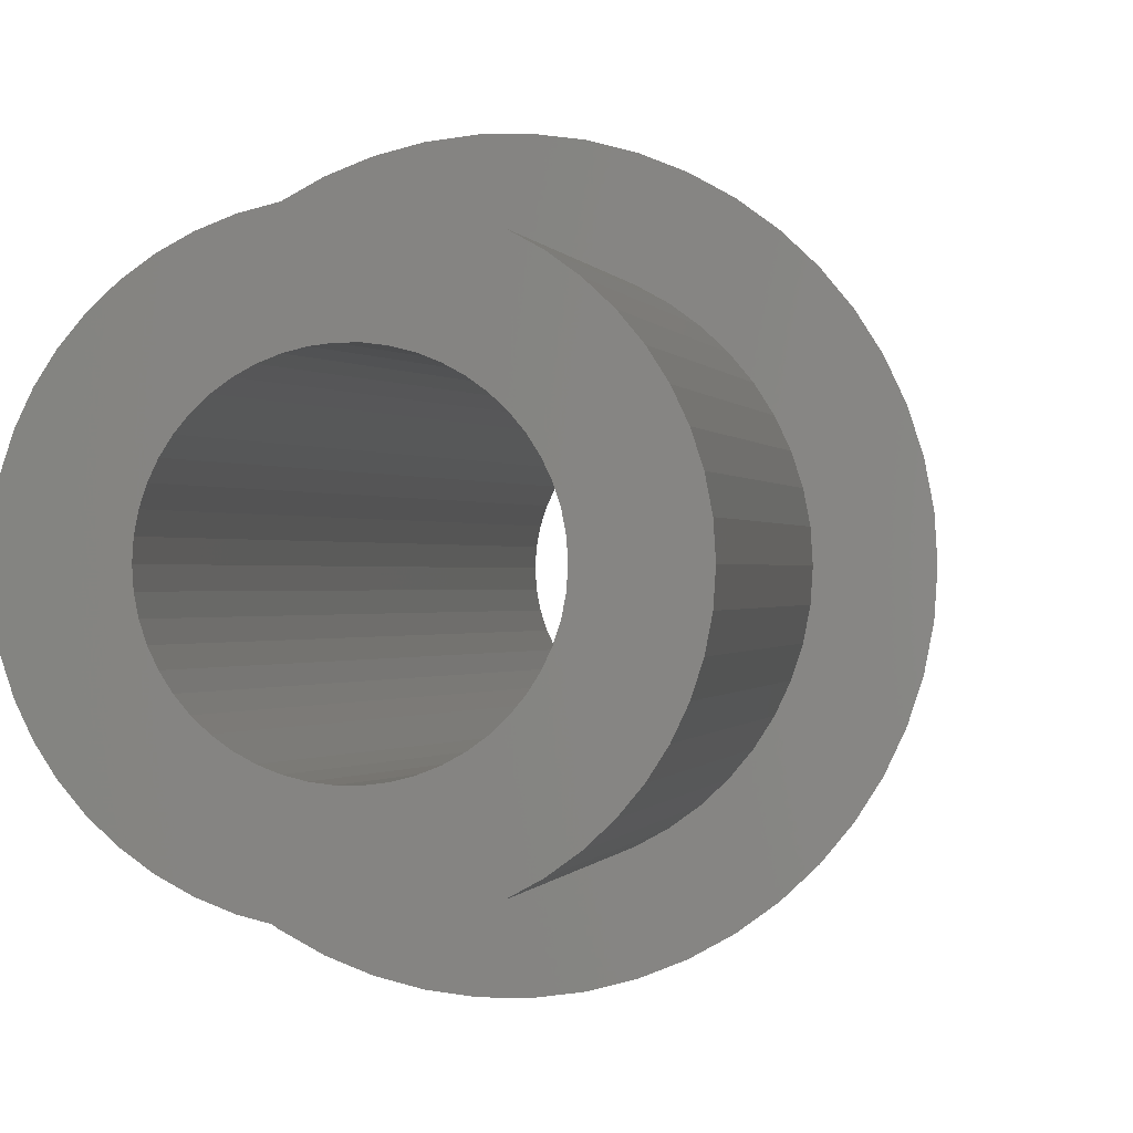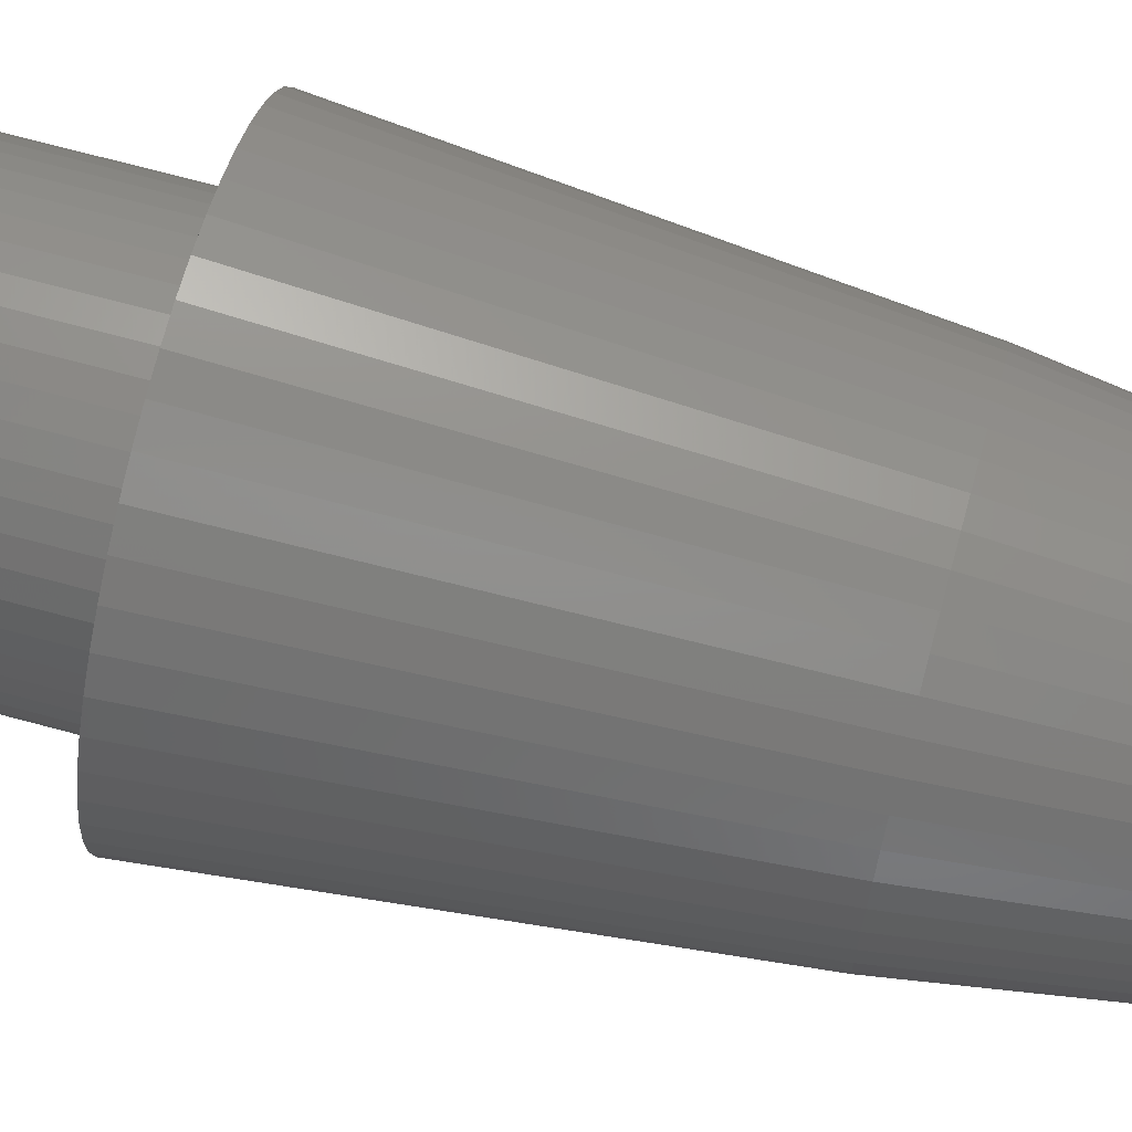
<metadata>
{"format":"stl","ext":"stl","renderer":"f3d","projection":"perspective","resolution":1024,"background":"white","views":[{"elev":-0.1,"azim":-171.5,"up":"+Y"},{"elev":70.7,"azim":-75.0,"up":"+Y"}]}
</metadata>
<code>
# stl→obj: 400 verts, 800 faces
v -5.25 0 9.9
v -5.209 0.658 9.9
v -5.209 -0.658 9.9
v -5.085 1.306 9.9
v -4.881 1.933 9.9
v -4.601 2.529 9.9
v -4.247 3.086 9.9
v -3.827 3.594 9.9
v -3.346 4.045 9.9
v -2.813 4.433 9.9
v -2.235 4.75 9.9
v -1.622 4.993 9.9
v -0.9838 5.157 9.9
v -2.39 2.889 9.9
v -0.3296 5.24 9.9
v -1.597 3.393 9.9
v 0.3296 5.24 9.9
v -0.7027 3.684 9.9
v 0.9838 5.157 9.9
v -0.2355 3.743 9.9
v 1.622 4.993 9.9
v 0.7027 3.684 9.9
v 2.235 4.75 9.9
v 1.159 3.566 9.9
v 2.813 4.433 9.9
v 1.597 3.393 9.9
v 3.346 4.045 9.9
v 2.009 3.166 9.9
v 3.827 3.594 9.9
v 2.734 2.567 9.9
v 4.247 3.086 9.9
v 3.034 2.204 9.9
v 4.601 2.529 9.9
v 3.286 1.807 9.9
v 4.881 1.933 9.9
v 3.487 1.38 9.9
v 5.085 1.306 9.9
v 3.72 0.47 9.9
v 5.209 0.658 9.9
v 3.75 0 9.9
v 5.25 0 9.9
v 3.72 -0.47 9.9
v 5.209 -0.658 9.9
v 3.632 -0.9326 9.9
v 5.085 -1.306 9.9
v 3.487 -1.38 9.9
v 4.881 -1.933 9.9
v 3.034 -2.204 9.9
v 4.601 -2.529 9.9
v 2.734 -2.567 9.9
v 4.247 -3.086 9.9
v 2.39 -2.889 9.9
v 3.827 -3.594 9.9
v 2.009 -3.166 9.9
v 3.346 -4.045 9.9
v 1.159 -3.566 9.9
v 2.813 -4.433 9.9
v 0.7027 -3.684 9.9
v 2.235 -4.75 9.9
v -0.2355 -3.743 9.9
v 1.622 -4.993 9.9
v -1.159 -3.566 9.9
v 0.9838 -5.157 9.9
v -2.009 -3.166 9.9
v 0.3296 -5.24 9.9
v -0.3296 -5.24 9.9
v -0.9838 -5.157 9.9
v -1.622 -4.993 9.9
v -2.235 -4.75 9.9
v -2.813 -4.433 9.9
v -3.346 -4.045 9.9
v -3.827 -3.594 9.9
v -4.247 -3.086 9.9
v -4.601 -2.529 9.9
v -4.881 -1.933 9.9
v -5.085 -1.306 9.9
v -3.72 -0.47 9.9
v -3.75 0 9.9
v -3.632 -0.9326 9.9
v -3.487 -1.38 9.9
v -3.286 -1.807 9.9
v -3.034 -2.204 9.9
v -2.734 -2.567 9.9
v -2.39 -2.889 9.9
v -1.597 -3.393 9.9
v -0.7027 -3.684 9.9
v 0.2355 -3.743 9.9
v 1.597 -3.393 9.9
v 3.286 -1.807 9.9
v 3.632 0.9326 9.9
v 2.39 2.889 9.9
v 0.2355 3.743 9.9
v -1.159 3.566 9.9
v -2.009 3.166 9.9
v -2.734 2.567 9.9
v -3.286 1.807 9.9
v -3.034 2.204 9.9
v -3.487 1.38 9.9
v -3.632 0.9326 9.9
v -3.72 0.47 9.9
v -4.216 0.5327 19.9
v -4.25 0 19.9
v -4.216 -0.5327 19.9
v -4.116 -1.057 19.9
v -3.952 -1.565 19.9
v -3.724 -2.047 19.9
v -3.438 -2.498 19.9
v -3.098 -2.909 19.9
v -2.709 -3.275 19.9
v -2.277 -3.588 19.9
v -1.81 -3.846 19.9
v -1.313 -4.042 19.9
v -0.7964 -4.175 19.9
v -0.2669 -4.242 19.9
v 0.2669 -4.242 19.9
v 0.7964 -4.175 19.9
v 1.313 -4.042 19.9
v 1.81 -3.846 19.9
v 2.277 -3.588 19.9
v 2.709 -3.275 19.9
v 3.098 -2.909 19.9
v 3.438 -2.498 19.9
v 3.724 -2.047 19.9
v 3.952 -1.565 19.9
v 4.116 -1.057 19.9
v 4.216 -0.5327 19.9
v 4.25 0 19.9
v 4.216 0.5327 19.9
v 4.116 1.057 19.9
v 3.952 1.565 19.9
v 3.724 2.047 19.9
v 3.438 2.498 19.9
v 3.098 2.909 19.9
v 2.709 3.275 19.9
v 2.277 3.588 19.9
v 1.81 3.846 19.9
v 1.313 4.042 19.9
v 0.7964 4.175 19.9
v 0.2669 4.242 19.9
v -0.2669 4.242 19.9
v -0.7964 4.175 19.9
v -1.313 4.042 19.9
v -1.81 3.846 19.9
v -2.277 3.588 19.9
v -2.709 3.275 19.9
v -3.098 2.909 19.9
v -3.438 2.498 19.9
v -3.724 2.047 19.9
v -3.952 1.565 19.9
v -4.116 1.057 19.9
v -3.75 0 0
v -3.72 -0.47 0
v -3.72 0.47 0
v -3.632 0.9326 0
v -3.487 1.38 0
v -3.286 1.807 0
v -3.034 2.204 0
v -2.734 2.567 0
v -2.39 2.889 0
v -2.009 3.166 0
v -1.597 3.393 0
v -1.159 3.566 0
v -0.7027 3.684 0
v -0.2355 3.743 0
v 0.2355 3.743 0
v 0.7027 3.684 0
v 1.159 3.566 0
v 1.597 3.393 0
v 2.009 3.166 0
v 2.39 2.889 0
v 2.734 2.567 0
v 3.034 2.204 0
v 3.286 1.807 0
v 3.487 1.38 0
v 3.632 0.9326 0
v 3.72 0.47 0
v 3.75 0 0
v 3.72 -0.47 0
v 3.632 -0.9326 0
v 3.487 -1.38 0
v 3.286 -1.807 0
v 3.034 -2.204 0
v 2.734 -2.567 0
v 2.39 -2.889 0
v 2.009 -3.166 0
v 1.597 -3.393 0
v 1.159 -3.566 0
v 0.7027 -3.684 0
v 0.2355 -3.743 0
v -0.2355 -3.743 0
v -0.7027 -3.684 0
v -1.159 -3.566 0
v -1.597 -3.393 0
v -2.009 -3.166 0
v -2.39 -2.889 0
v -2.734 -2.567 0
v -3.034 -2.204 0
v -3.286 -1.807 0
v -3.487 -1.38 0
v -3.632 -0.9326 0
v -4.25 6.122e-17 19.9
v 4.25 -6.122e-17 19.9
v -1.206 1.9 0
v -0.6953 2.14 0
v -0.1413 2.246 0
v 0.4216 2.21 0
v 0.6953 2.14 0
v 1.206 1.9 0
v 1.434 1.734 0
v 1.64 1.54 0
v 1.972 1.084 0
v 2.092 0.8283 0
v 2.232 0.282 0
v 2.25 0 0
v 2.232 -0.282 0
v 2.092 -0.8283 0
v 1.972 -1.084 0
v 1.82 -1.323 0
v 1.434 -1.734 0
v 1.206 -1.9 0
v 0.6953 -2.14 0
v 0.1413 -2.246 0
v -0.4216 -2.21 0
v -0.958 -2.036 0
v -2.232 -0.282 0
v -2.25 0 0
v -2.179 -0.5596 0
v -2.092 -0.8283 0
v -1.972 -1.084 0
v -1.82 -1.323 0
v -1.64 -1.54 0
v -1.434 -1.734 0
v -1.206 -1.9 0
v -0.6953 -2.14 0
v -0.1413 -2.246 0
v 0.4216 -2.21 0
v 0.958 -2.036 0
v 1.64 -1.54 0
v 2.179 -0.5596 0
v 2.179 0.5596 0
v 1.82 1.323 0
v 0.958 2.036 0
v 0.1413 2.246 0
v -0.4216 2.21 0
v -0.958 2.036 0
v -1.434 1.734 0
v -1.82 1.323 0
v -1.64 1.54 0
v -1.972 1.084 0
v -2.092 0.8283 0
v -2.179 0.5596 0
v -2.232 0.282 0
v -2.75 0 29.9
v -2.728 0.3447 29.9
v -2.728 -0.3447 29.9
v -2.664 -0.6839 29.9
v -2.557 -1.012 29.9
v -2.41 -1.325 29.9
v -2.225 -1.616 29.9
v -2.005 -1.883 29.9
v -1.753 -2.119 29.9
v -1.474 -2.322 29.9
v -1.171 -2.488 29.9
v -0.8498 -2.615 29.9
v -0.5153 -2.701 29.9
v -0.1727 -2.745 29.9
v 0.1727 -2.745 29.9
v 0.5153 -2.701 29.9
v 0.8498 -2.615 29.9
v 1.171 -2.488 29.9
v 1.474 -2.322 29.9
v 1.753 -2.119 29.9
v 2.005 -1.883 29.9
v 2.225 -1.616 29.9
v 2.41 -1.325 29.9
v 2.557 -1.012 29.9
v 2.664 -0.6839 29.9
v 2.728 -0.3447 29.9
v 2.75 0 29.9
v 2.728 0.3447 29.9
v 2.664 0.6839 29.9
v 2.557 1.012 29.9
v 2.41 1.325 29.9
v 2.225 1.616 29.9
v 2.005 1.883 29.9
v 1.753 2.119 29.9
v 1.474 2.322 29.9
v 1.171 2.488 29.9
v 0.8498 2.615 29.9
v 0.5153 2.701 29.9
v 0.1727 2.745 29.9
v -0.1727 2.745 29.9
v -0.5153 2.701 29.9
v -0.8498 2.615 29.9
v -1.171 2.488 29.9
v -1.474 2.322 29.9
v -1.753 2.119 29.9
v -2.005 1.883 29.9
v -2.225 1.616 29.9
v -2.41 1.325 29.9
v -2.557 1.012 29.9
v -2.664 0.6839 29.9
v -2.747 -0.001874 29.9
v -2.747 0 29.9
v -2.725 0.3424 29.9
v -2.725 0.3443 29.9
v -2.661 0.6812 29.9
v -2.66 0.6831 29.9
v -2.554 1.009 29.9
v -2.554 1.011 29.9
v -2.408 1.322 29.9
v -2.407 1.323 29.9
v -2.223 1.613 29.9
v -2.222 1.614 29.9
v -2.003 1.879 29.9
v -2.002 1.88 29.9
v -1.752 2.115 29.9
v -1.751 2.116 29.9
v -1.473 2.318 29.9
v -1.472 2.319 29.9
v -1.171 2.484 29.9
v -1.169 2.485 29.9
v -0.8505 2.612 29.9
v -0.8488 2.612 29.9
v -0.5165 2.698 29.9
v -0.5147 2.698 29.9
v -0.1743 2.741 29.9
v -0.1725 2.741 29.9
v 0.1725 2.741 29.9
v 0.5128 2.698 29.9
v 0.5147 2.698 29.9
v 0.847 2.613 29.9
v 0.8488 2.612 29.9
v 1.168 2.486 29.9
v 1.169 2.485 29.9
v 1.47 2.32 29.9
v 1.472 2.319 29.9
v 1.749 2.117 29.9
v 1.751 2.116 29.9
v 2.001 1.882 29.9
v 2.002 1.88 29.9
v 2.221 1.616 29.9
v 2.222 1.614 29.9
v 2.406 1.325 29.9
v 2.407 1.323 29.9
v 2.553 1.013 29.9
v 2.554 1.011 29.9
v 2.66 0.6849 29.9
v 2.66 0.6831 29.9
v 2.725 0.3461 29.9
v 2.725 0.3443 29.9
v 2.747 0.001874 29.9
v 2.747 0 29.9
v 2.725 -0.3424 29.9
v 2.725 -0.3443 29.9
v 2.661 -0.6812 29.9
v 2.66 -0.6831 29.9
v 2.554 -1.009 29.9
v 2.554 -1.011 29.9
v 2.408 -1.322 29.9
v 2.407 -1.323 29.9
v 2.223 -1.613 29.9
v 2.222 -1.614 29.9
v 2.003 -1.879 29.9
v 2.002 -1.88 29.9
v 1.752 -2.115 29.9
v 1.751 -2.116 29.9
v 1.473 -2.318 29.9
v 1.472 -2.319 29.9
v 1.171 -2.484 29.9
v 1.169 -2.485 29.9
v 0.8505 -2.612 29.9
v 0.8488 -2.612 29.9
v 0.5165 -2.698 29.9
v 0.5147 -2.698 29.9
v 0.1743 -2.741 29.9
v 0.1725 -2.741 29.9
v -0.1725 -2.741 29.9
v -0.5128 -2.698 29.9
v -0.5147 -2.698 29.9
v -0.847 -2.613 29.9
v -0.8488 -2.612 29.9
v -1.168 -2.486 29.9
v -1.169 -2.485 29.9
v -1.47 -2.32 29.9
v -1.472 -2.319 29.9
v -1.749 -2.117 29.9
v -1.751 -2.116 29.9
v -2.001 -1.882 29.9
v -2.002 -1.88 29.9
v -2.221 -1.616 29.9
v -2.222 -1.614 29.9
v -2.406 -1.325 29.9
v -2.407 -1.323 29.9
v -2.553 -1.013 29.9
v -2.554 -1.011 29.9
v -2.66 -0.6849 29.9
v -2.66 -0.6831 29.9
v -2.725 -0.3461 29.9
v -2.725 -0.3443 29.9
f 1 2 3
f 3 2 4
f 3 4 5
f 3 5 6
f 3 6 7
f 3 7 8
f 3 8 9
f 3 9 10
f 3 10 11
f 3 11 12
f 3 12 13
f 14 13 15
f 16 15 17
f 18 17 19
f 20 19 21
f 22 21 23
f 24 23 25
f 26 25 27
f 28 27 29
f 30 29 31
f 32 31 33
f 34 33 35
f 36 35 37
f 38 37 39
f 40 39 41
f 42 41 43
f 44 43 45
f 46 45 47
f 48 47 49
f 50 49 51
f 52 51 53
f 54 53 55
f 56 55 57
f 58 57 59
f 60 59 61
f 62 61 63
f 64 63 65
f 3 65 66
f 3 66 67
f 3 67 68
f 3 68 69
f 3 69 70
f 3 70 71
f 3 71 72
f 3 72 73
f 3 73 74
f 3 74 75
f 3 75 76
f 77 3 78
f 79 3 77
f 80 3 79
f 81 3 80
f 82 3 81
f 83 3 82
f 64 65 84
f 3 83 84
f 3 84 65
f 85 63 64
f 62 63 85
f 86 61 62
f 60 61 86
f 87 59 60
f 58 59 87
f 88 55 56
f 54 55 88
f 56 57 58
f 89 47 48
f 46 47 89
f 48 49 50
f 50 51 52
f 52 53 54
f 38 39 40
f 90 37 38
f 40 41 42
f 42 43 44
f 44 45 46
f 91 29 30
f 28 29 91
f 30 31 32
f 32 33 34
f 34 35 36
f 92 21 22
f 18 19 20
f 93 17 18
f 16 17 93
f 94 15 16
f 14 15 94
f 95 13 14
f 96 3 97
f 97 13 95
f 3 13 97
f 98 3 96
f 99 3 98
f 100 3 99
f 78 3 100
f 20 21 92
f 22 23 24
f 24 25 26
f 26 27 28
f 36 37 90
f 2 1 101
f 101 1 102
f 102 1 3
f 102 3 103
f 103 3 76
f 103 76 104
f 104 76 75
f 104 75 105
f 105 75 74
f 105 74 106
f 106 74 73
f 106 73 107
f 107 73 72
f 107 72 108
f 108 72 71
f 108 71 109
f 109 71 70
f 109 70 110
f 110 70 69
f 111 110 69
f 111 69 68
f 112 111 68
f 112 68 67
f 113 112 67
f 113 67 66
f 114 113 66
f 114 66 65
f 115 114 65
f 63 115 65
f 116 115 63
f 61 116 63
f 117 116 61
f 59 117 61
f 118 117 59
f 57 118 59
f 119 118 57
f 55 119 57
f 120 119 55
f 53 120 55
f 121 120 53
f 51 121 53
f 122 121 51
f 49 122 51
f 123 122 49
f 47 123 49
f 124 123 47
f 45 124 47
f 125 124 45
f 43 125 45
f 126 125 43
f 41 126 43
f 127 126 41
f 39 127 41
f 39 128 127
f 37 128 39
f 37 129 128
f 35 129 37
f 35 130 129
f 33 130 35
f 33 131 130
f 31 131 33
f 31 132 131
f 29 132 31
f 29 133 132
f 27 133 29
f 27 134 133
f 25 134 27
f 25 135 134
f 25 23 135
f 23 136 135
f 23 21 136
f 21 137 136
f 21 19 137
f 19 138 137
f 19 17 138
f 17 139 138
f 15 140 17
f 17 140 139
f 15 13 140
f 140 13 141
f 13 12 141
f 141 12 142
f 12 11 142
f 142 11 143
f 11 10 143
f 143 10 144
f 10 9 144
f 144 9 145
f 9 8 145
f 145 8 146
f 8 7 146
f 146 7 147
f 7 6 147
f 147 6 148
f 6 5 148
f 148 5 149
f 5 4 149
f 149 4 150
f 4 2 150
f 150 2 101
f 151 152 78
f 78 152 77
f 151 78 153
f 153 78 100
f 153 100 154
f 154 100 99
f 154 99 155
f 155 99 98
f 155 98 156
f 156 98 96
f 156 96 157
f 157 96 97
f 157 97 158
f 158 97 95
f 158 95 159
f 159 95 14
f 159 14 160
f 160 14 94
f 160 94 161
f 161 94 16
f 161 16 162
f 162 16 93
f 162 93 163
f 163 93 18
f 163 18 164
f 164 18 20
f 164 20 165
f 165 20 92
f 165 92 166
f 166 92 22
f 166 22 167
f 167 22 24
f 167 24 168
f 168 24 26
f 168 26 169
f 169 26 28
f 169 28 170
f 170 28 91
f 170 91 171
f 171 91 30
f 172 171 30
f 32 172 30
f 173 172 32
f 34 173 32
f 174 173 34
f 36 174 34
f 175 174 36
f 90 175 36
f 176 175 90
f 38 176 90
f 177 176 38
f 40 177 38
f 42 178 177
f 40 42 177
f 44 179 178
f 42 44 178
f 46 180 179
f 44 46 179
f 89 181 180
f 46 89 180
f 48 182 181
f 89 48 181
f 50 183 182
f 48 50 182
f 52 184 183
f 50 52 183
f 54 185 184
f 52 54 184
f 88 186 185
f 54 88 185
f 56 187 186
f 88 56 186
f 58 188 187
f 56 58 187
f 87 189 188
f 58 87 188
f 60 190 189
f 87 60 189
f 86 191 190
f 60 86 190
f 62 192 191
f 86 62 191
f 85 193 192
f 62 85 192
f 64 194 193
f 85 64 193
f 84 195 194
f 64 84 194
f 83 196 195
f 84 83 195
f 197 196 82
f 82 196 83
f 198 197 81
f 81 197 82
f 199 198 80
f 80 198 81
f 200 199 79
f 79 199 80
f 152 200 77
f 77 200 79
f 101 102 201
f 127 202 126
f 151 153 152
f 152 153 154
f 152 154 155
f 152 155 156
f 152 156 157
f 152 157 158
f 152 158 159
f 152 159 160
f 152 160 161
f 152 161 162
f 152 162 163
f 152 163 164
f 152 164 165
f 203 165 166
f 204 166 167
f 205 167 168
f 206 168 169
f 207 169 170
f 208 170 171
f 209 171 172
f 210 172 173
f 211 173 174
f 212 174 175
f 213 175 176
f 214 176 177
f 215 177 178
f 216 178 179
f 217 179 180
f 218 180 181
f 219 181 182
f 220 182 183
f 221 183 184
f 222 184 185
f 223 185 186
f 224 186 187
f 152 187 188
f 152 188 189
f 152 189 190
f 152 190 191
f 152 191 192
f 152 192 193
f 152 193 194
f 152 194 195
f 152 195 196
f 152 196 197
f 152 197 198
f 152 198 199
f 152 199 200
f 225 152 226
f 227 152 225
f 228 152 227
f 229 152 228
f 230 152 229
f 231 152 230
f 232 152 231
f 224 187 233
f 152 232 233
f 152 233 187
f 234 186 224
f 223 186 234
f 235 185 223
f 222 185 235
f 236 184 222
f 221 184 236
f 237 183 221
f 220 183 237
f 238 181 219
f 218 181 238
f 219 182 220
f 239 178 216
f 215 178 239
f 216 179 217
f 213 176 214
f 240 175 213
f 214 177 215
f 217 180 218
f 241 173 211
f 210 173 241
f 211 174 212
f 242 170 208
f 212 175 240
f 206 169 207
f 243 168 206
f 205 168 243
f 244 167 205
f 204 167 244
f 245 166 204
f 203 166 245
f 246 165 203
f 247 152 248
f 248 165 246
f 152 165 248
f 249 152 247
f 250 152 249
f 251 152 250
f 252 152 251
f 226 152 252
f 207 170 242
f 208 171 209
f 209 172 210
f 102 253 201
f 201 253 254
f 253 102 103
f 253 103 255
f 255 103 104
f 255 104 256
f 256 104 105
f 256 105 257
f 257 105 106
f 257 106 258
f 258 106 107
f 258 107 259
f 259 107 108
f 259 108 260
f 260 108 109
f 261 260 109
f 261 109 110
f 262 261 110
f 262 110 111
f 263 262 111
f 263 111 112
f 264 263 112
f 264 112 113
f 265 264 113
f 265 113 114
f 266 265 114
f 266 114 115
f 267 266 115
f 116 267 115
f 268 267 116
f 117 268 116
f 269 268 117
f 118 269 117
f 270 269 118
f 119 270 118
f 271 270 119
f 120 271 119
f 272 271 120
f 121 272 120
f 273 272 121
f 122 273 121
f 274 273 122
f 123 274 122
f 275 274 123
f 124 275 123
f 276 275 124
f 125 276 124
f 277 276 125
f 126 277 125
f 278 277 126
f 202 278 126
f 279 278 202
f 127 279 202
f 128 279 127
f 128 280 279
f 129 280 128
f 129 281 280
f 130 281 129
f 130 282 281
f 131 282 130
f 131 283 282
f 132 283 131
f 132 284 283
f 133 284 132
f 133 285 284
f 134 285 133
f 286 285 134
f 135 286 134
f 287 286 135
f 136 287 135
f 288 287 136
f 137 288 136
f 289 288 137
f 137 138 289
f 290 289 138
f 138 139 290
f 291 290 139
f 140 292 139
f 139 292 291
f 140 141 292
f 141 293 292
f 141 142 293
f 142 294 293
f 142 143 294
f 143 295 294
f 143 144 295
f 144 296 295
f 144 145 296
f 145 297 296
f 145 146 297
f 146 298 297
f 146 147 298
f 147 299 298
f 147 148 299
f 148 300 299
f 148 149 300
f 149 301 300
f 149 150 301
f 150 302 301
f 150 101 302
f 101 254 302
f 101 201 254
f 303 225 226
f 304 303 226
f 226 305 304
f 226 252 306
f 305 226 306
f 252 307 306
f 252 251 308
f 307 252 308
f 251 309 308
f 251 250 310
f 309 251 310
f 250 311 310
f 250 249 312
f 311 250 312
f 249 313 312
f 249 247 314
f 313 249 314
f 247 315 314
f 247 248 316
f 315 247 316
f 248 317 316
f 248 246 318
f 317 248 318
f 246 319 318
f 246 203 320
f 319 246 320
f 203 321 320
f 245 322 321
f 203 245 321
f 245 323 322
f 204 324 323
f 245 204 323
f 204 325 324
f 244 326 325
f 204 244 325
f 244 327 326
f 205 328 327
f 244 205 327
f 205 243 329
f 328 205 329
f 330 329 243
f 206 331 330
f 243 206 330
f 332 331 206
f 207 333 332
f 206 207 332
f 334 333 207
f 242 335 334
f 207 242 334
f 336 335 242
f 208 337 336
f 242 208 336
f 338 337 208
f 209 339 338
f 208 209 338
f 340 339 209
f 210 341 340
f 209 210 340
f 342 341 210
f 343 342 241
f 241 342 210
f 344 343 241
f 345 344 211
f 211 344 241
f 346 345 211
f 347 346 212
f 212 346 211
f 348 347 212
f 349 348 240
f 240 348 212
f 350 349 240
f 351 350 213
f 213 350 240
f 352 351 213
f 353 352 214
f 214 352 213
f 354 353 214
f 354 214 355
f 355 214 215
f 356 355 215
f 356 215 357
f 357 215 239
f 358 357 239
f 358 239 359
f 359 239 216
f 360 359 216
f 360 216 361
f 361 216 217
f 362 361 217
f 362 217 363
f 363 217 218
f 364 363 218
f 364 218 365
f 365 218 238
f 366 365 238
f 366 238 367
f 367 238 219
f 368 367 219
f 368 219 369
f 369 219 220
f 369 220 370
f 370 220 371
f 371 220 237
f 371 237 372
f 372 237 373
f 373 237 221
f 373 221 374
f 374 221 375
f 375 221 236
f 375 236 376
f 376 236 377
f 377 236 222
f 222 235 377
f 377 235 378
f 378 235 379
f 235 223 379
f 379 223 380
f 380 223 381
f 223 234 381
f 381 234 382
f 382 234 383
f 234 224 383
f 383 224 384
f 384 224 385
f 224 233 385
f 385 233 386
f 386 233 387
f 233 232 387
f 387 232 388
f 388 232 389
f 232 231 389
f 389 231 390
f 390 231 391
f 391 231 230
f 392 391 230
f 392 230 393
f 393 230 229
f 394 393 229
f 394 229 395
f 395 229 228
f 396 395 228
f 396 228 397
f 397 228 227
f 398 397 227
f 398 227 399
f 399 227 225
f 400 399 225
f 400 225 303
f 303 253 255
f 348 349 281
f 346 347 282
f 344 345 283
f 340 341 285
f 339 340 285
f 305 306 254
f 363 364 274
f 361 362 275
f 359 360 276
f 329 330 290
f 310 311 300
f 304 253 303
f 254 253 304
f 373 374 269
f 357 358 277
f 302 254 307
f 302 308 301
f 302 307 308
f 312 313 299
f 308 309 301
f 301 310 300
f 301 309 310
f 314 315 298
f 300 312 299
f 300 311 312
f 316 317 297
f 299 314 298
f 299 313 314
f 318 319 296
f 298 316 297
f 298 315 316
f 320 321 295
f 297 318 296
f 297 317 318
f 322 323 294
f 296 320 295
f 296 319 320
f 324 325 293
f 295 322 294
f 295 321 322
f 326 327 292
f 294 324 293
f 294 323 324
f 328 329 291
f 293 326 292
f 293 325 326
f 331 332 289
f 292 328 291
f 292 327 328
f 291 329 290
f 333 334 288
f 290 331 289
f 290 330 331
f 335 336 287
f 289 333 288
f 289 332 333
f 337 338 286
f 288 335 287
f 288 334 335
f 352 353 279
f 287 337 286
f 287 336 337
f 342 343 284
f 286 339 285
f 286 338 339
f 285 341 284
f 341 342 284
f 284 343 283
f 343 344 283
f 283 345 282
f 345 346 282
f 282 347 281
f 347 348 281
f 281 349 280
f 349 350 280
f 280 351 279
f 351 352 279
f 279 353 278
f 353 354 278
f 278 355 277
f 355 356 277
f 356 357 277
f 277 358 276
f 358 359 276
f 276 360 275
f 360 361 275
f 275 362 274
f 362 363 274
f 274 364 273
f 364 365 273
f 273 366 272
f 366 367 272
f 272 368 271
f 368 369 271
f 271 370 270
f 370 371 270
f 270 372 269
f 372 373 269
f 269 374 268
f 374 375 268
f 268 376 267
f 376 377 267
f 267 378 266
f 266 379 265
f 365 366 273
f 379 380 265
f 265 381 264
f 367 368 272
f 381 382 264
f 264 383 263
f 383 384 263
f 263 385 262
f 385 386 262
f 371 372 270
f 262 387 261
f 387 388 261
f 261 389 260
f 389 390 260
f 260 391 259
f 391 392 259
f 259 393 258
f 393 394 258
f 258 395 257
f 395 396 257
f 257 397 256
f 397 398 256
f 256 399 255
f 399 400 255
f 350 351 280
f 400 303 255
f 375 376 268
f 377 378 267
f 378 379 266
f 380 381 265
f 382 383 264
f 384 385 263
f 386 387 262
f 388 389 261
f 390 391 260
f 392 393 259
f 394 395 258
f 396 397 257
f 398 399 256
f 304 305 254
f 369 370 271
f 354 355 278
f 306 307 254

</code>
